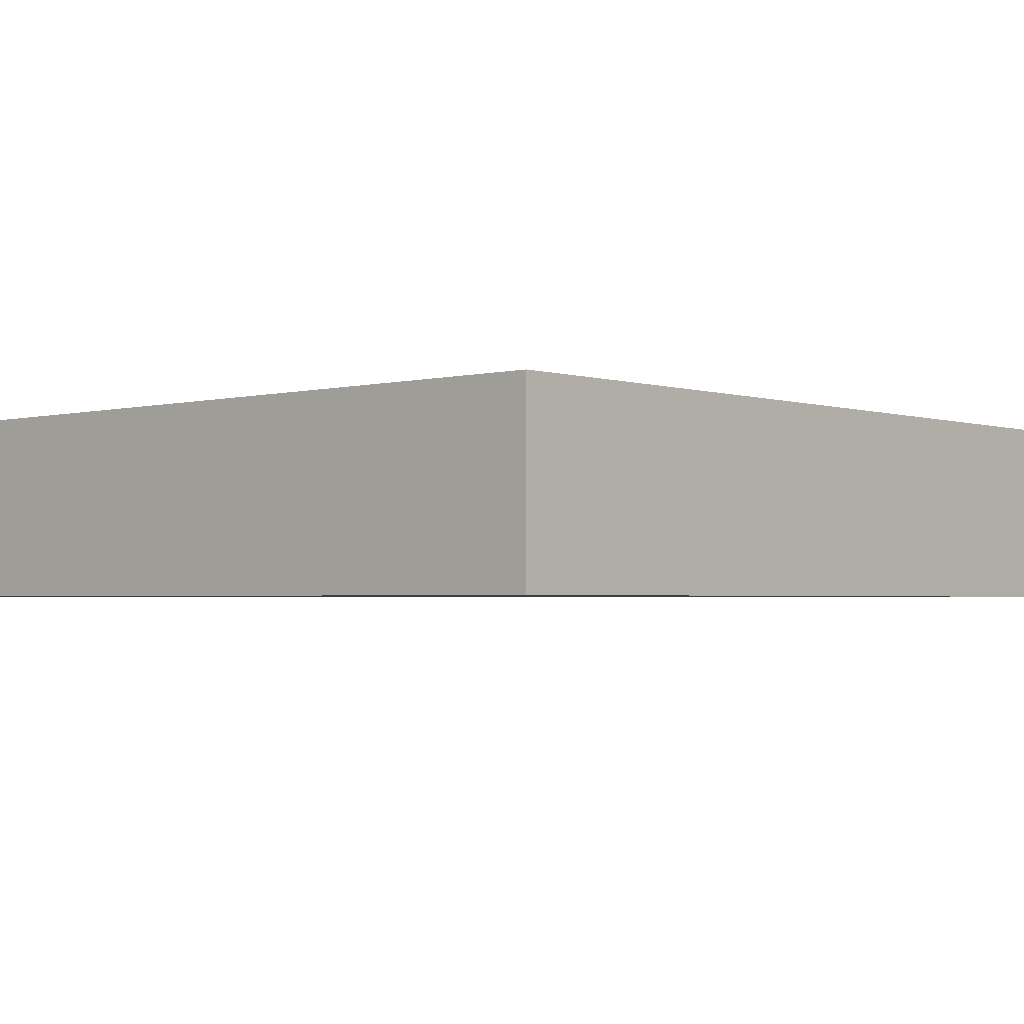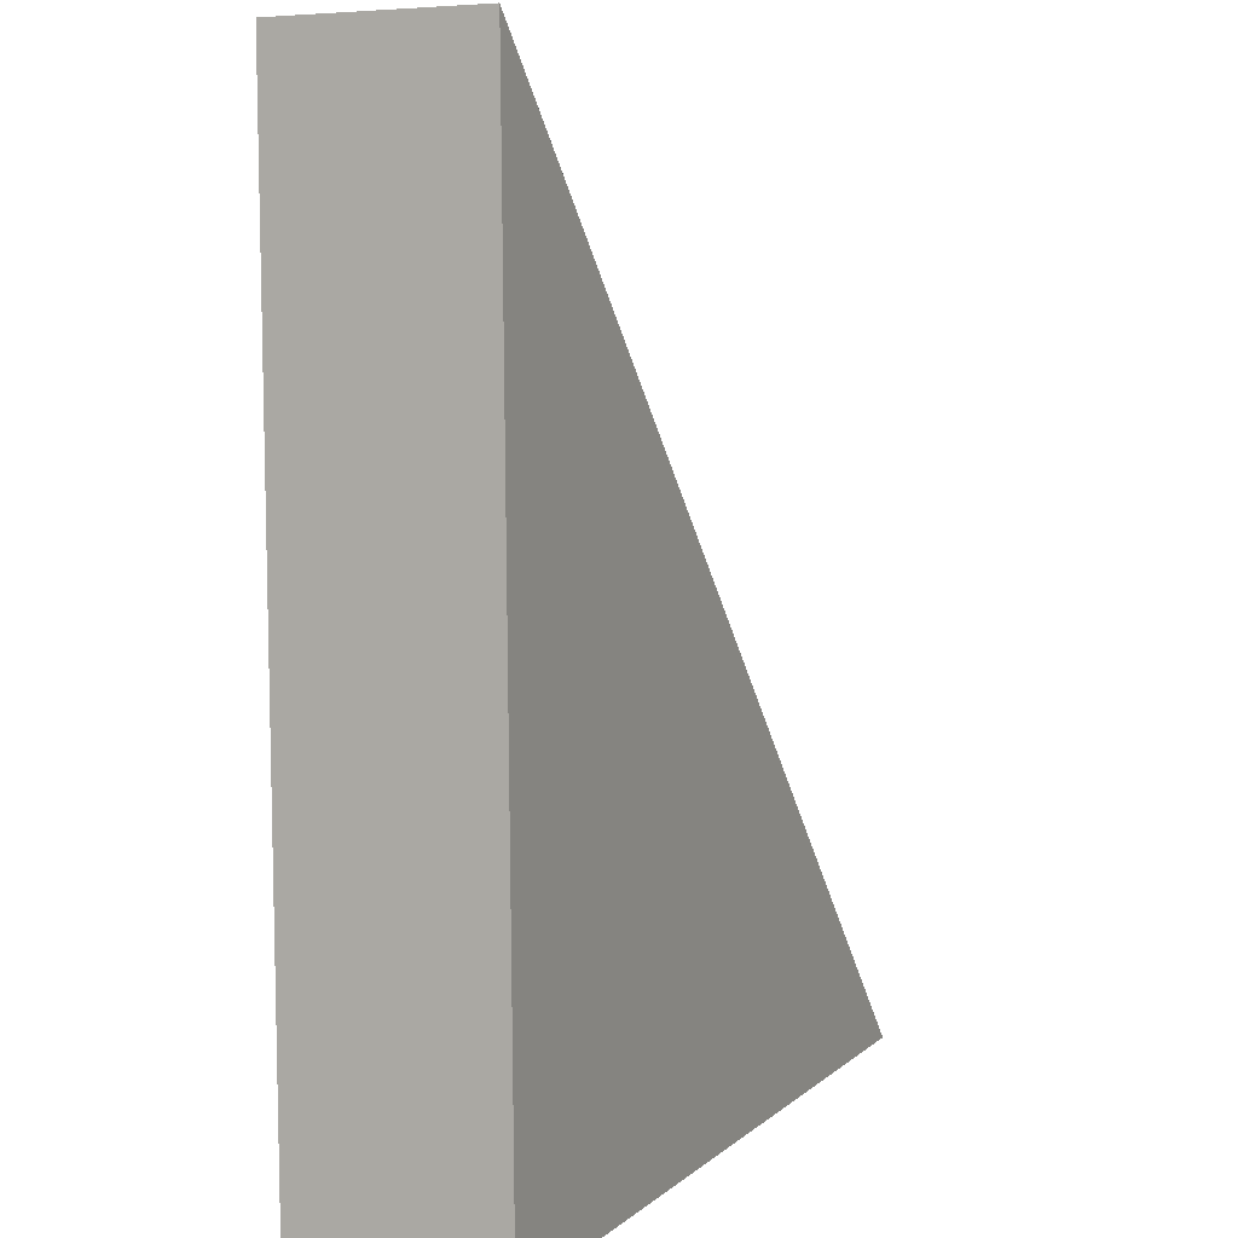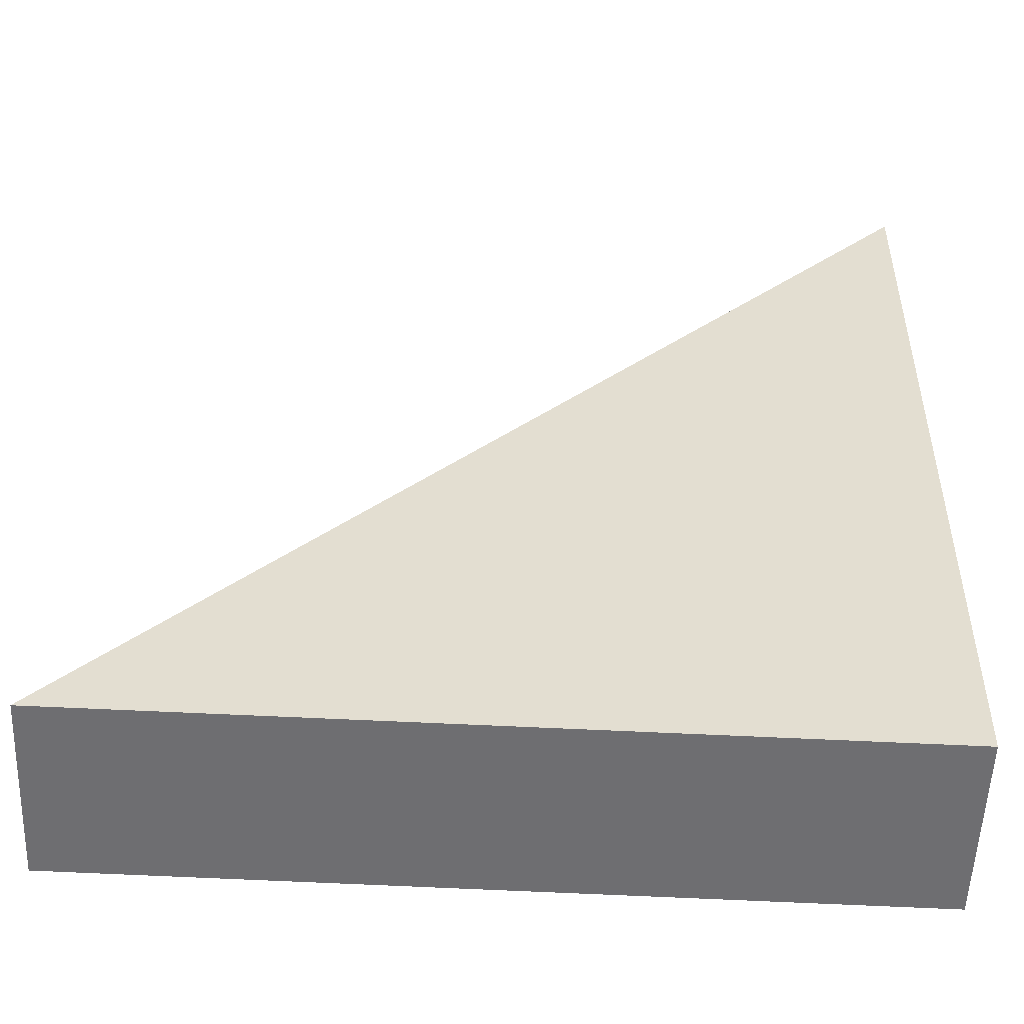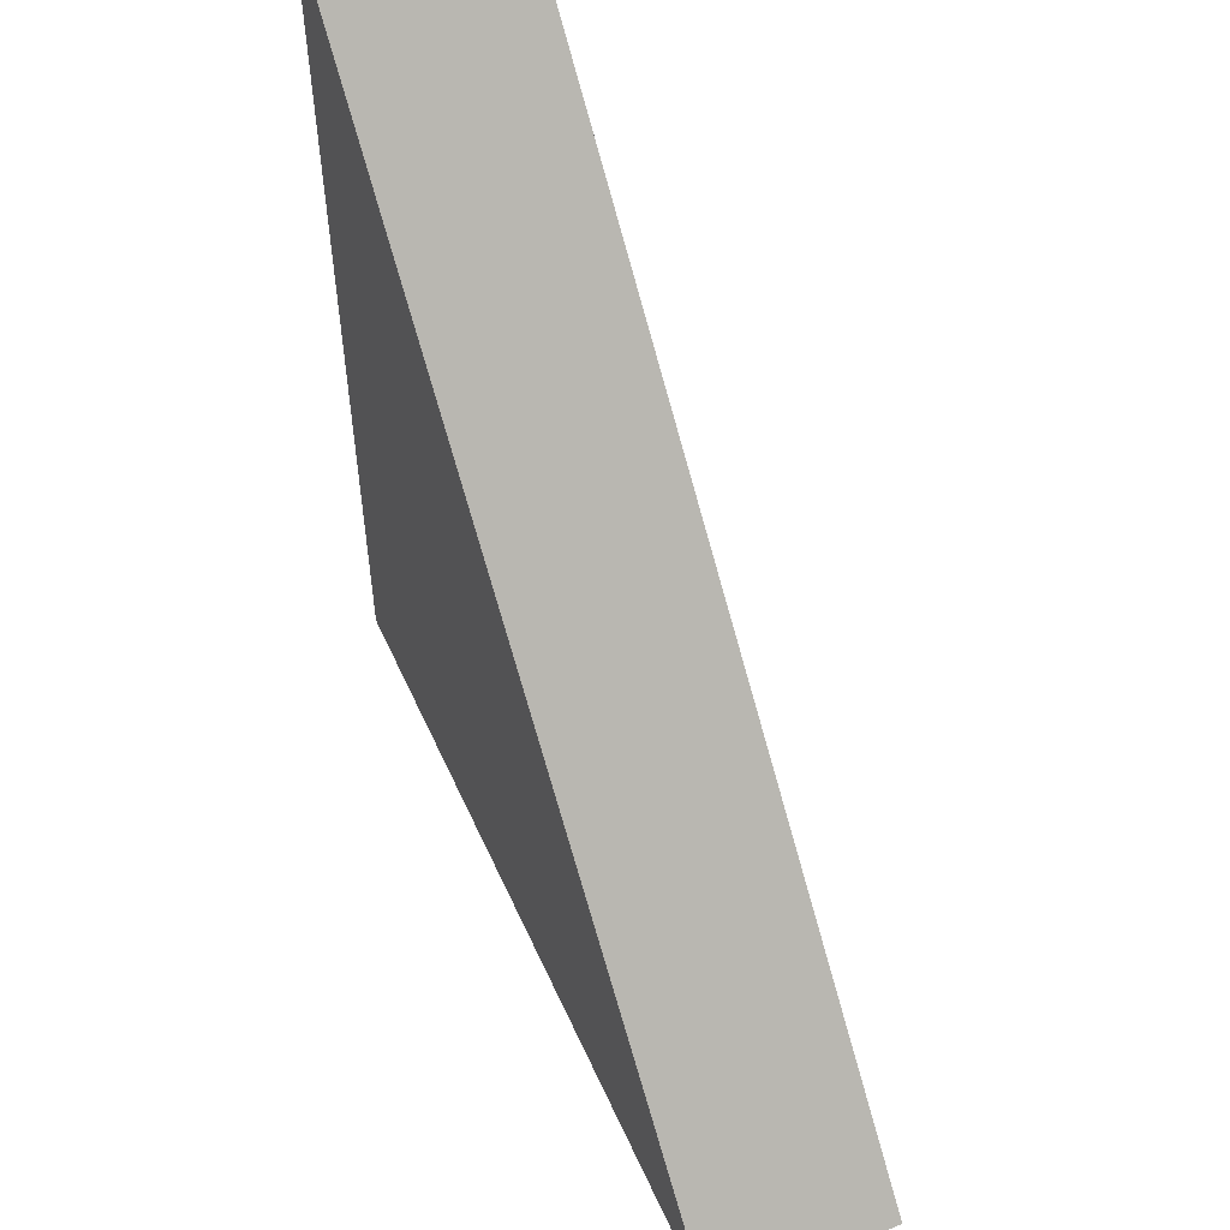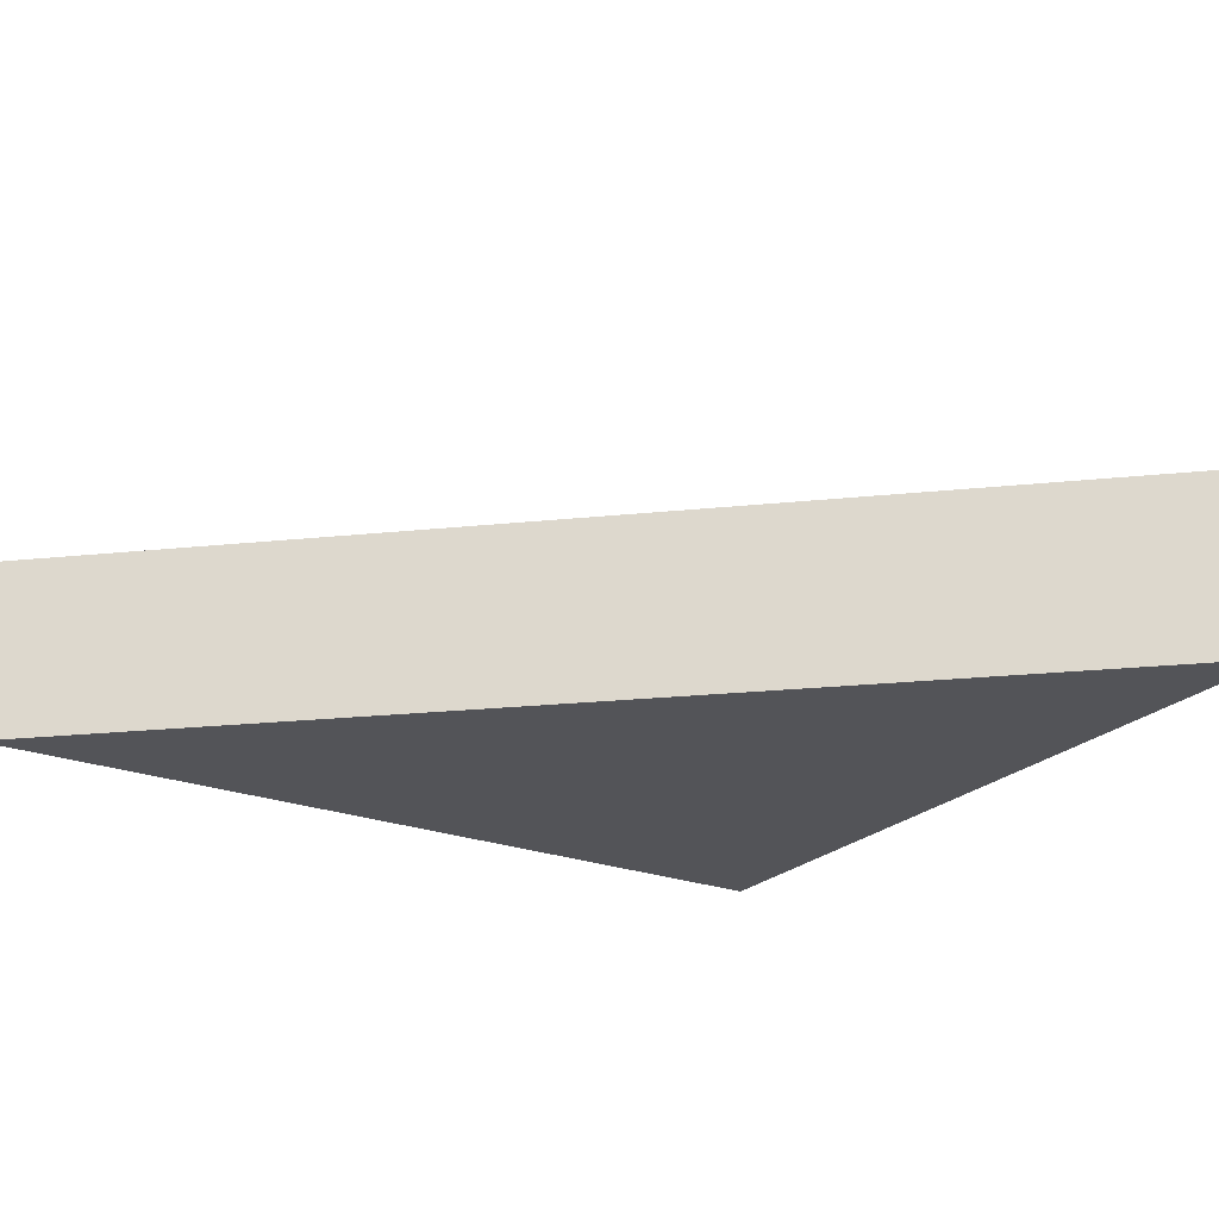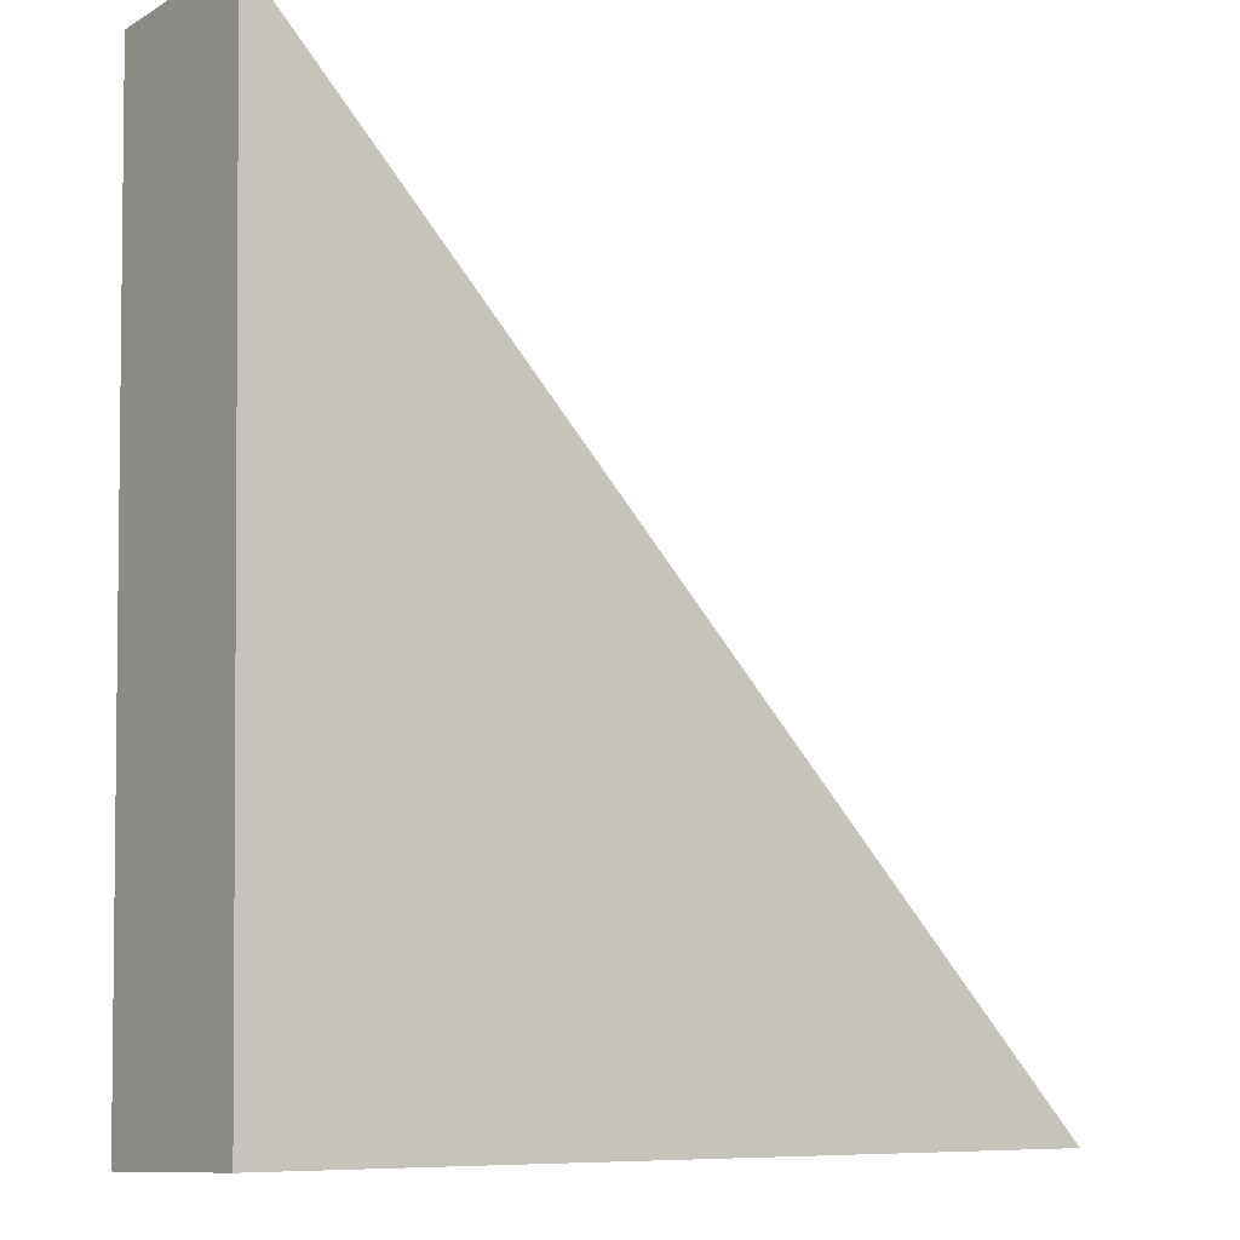
<metadata>
{"format":"obj","ext":"obj","renderer":"f3d","projection":"perspective","resolution":1024,"background":"white","views":[{"elev":-2.4,"azim":-139.3,"up":"+Y"},{"elev":4.4,"azim":-66.6,"up":"+Z"},{"elev":-54.5,"azim":177.9,"up":"+Z"},{"elev":53.0,"azim":66.6,"up":"+Z"},{"elev":-23.5,"azim":56.1,"up":"+Y"},{"elev":-10.4,"azim":-36.0,"up":"+Z"}]}
</metadata>
<code>
o Cube.001
v 3.042 -0.507 -1.463
v 3.042 0.507 -1.463
v -1.368 -0.507 -1.558
v -1.368 0.507 -1.558
v -1.471 -0.507 3.253
v -1.471 0.507 3.253
f 2 1 3
f 4 3 5
f 3 1 5
f 2 4 6
f 5 1 2
f 2 3 4
f 4 5 6
f 5 2 6

</code>
